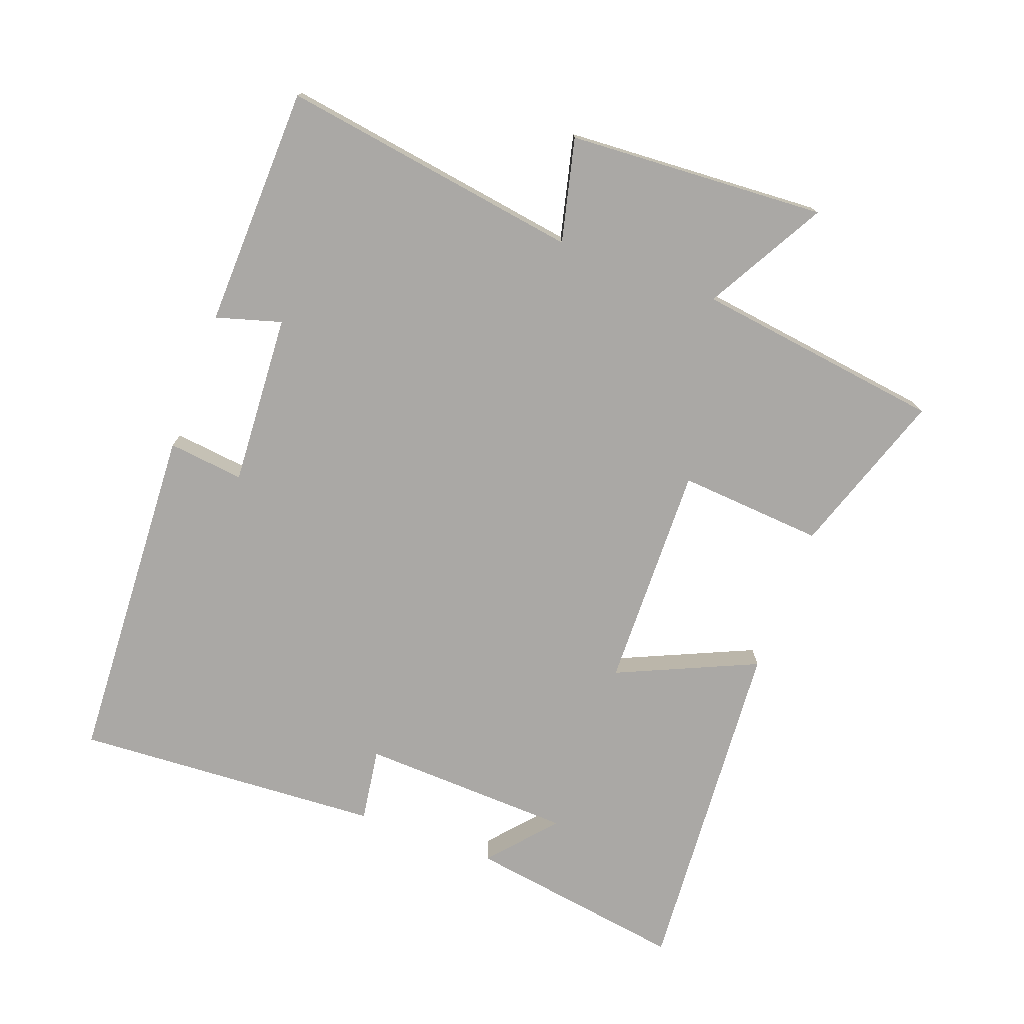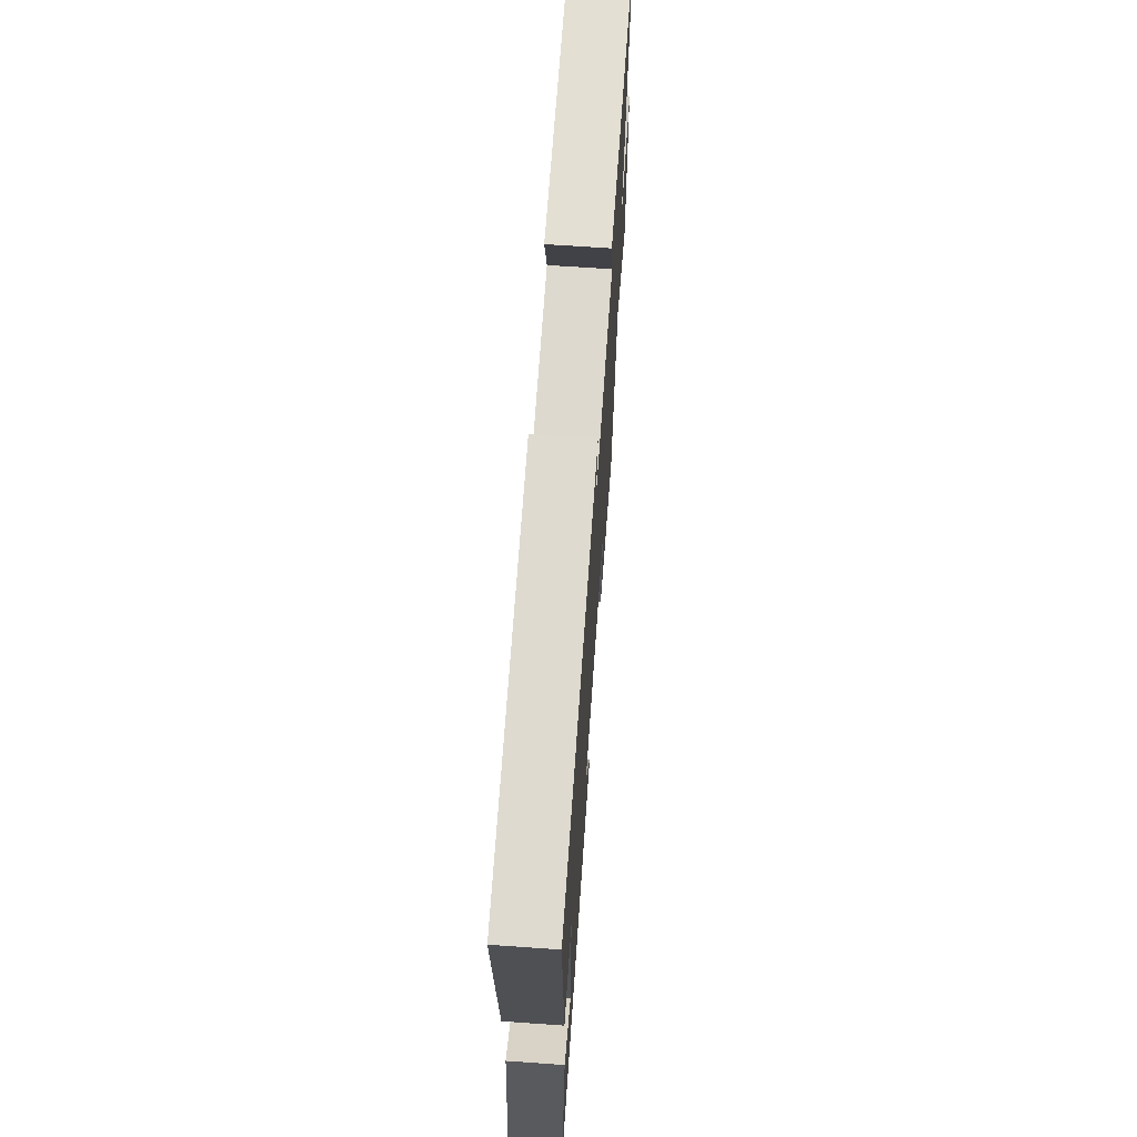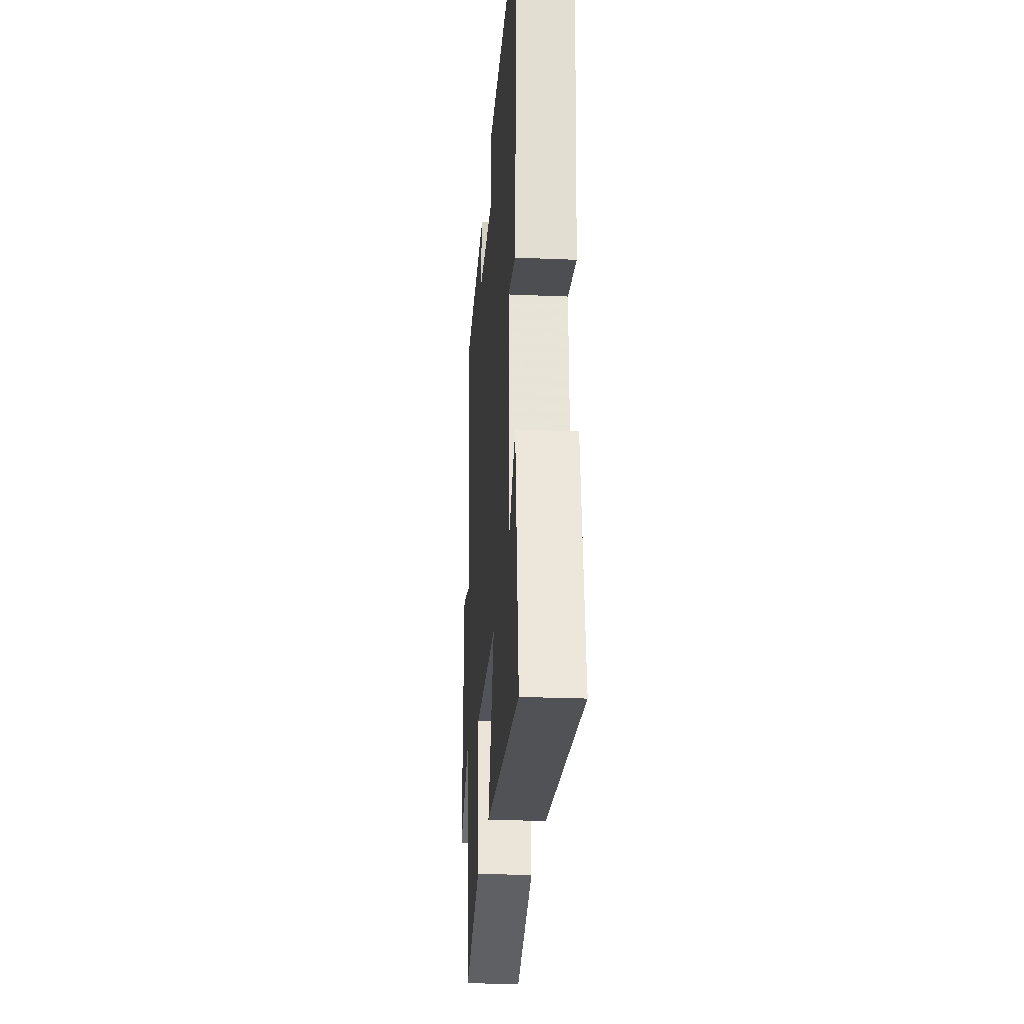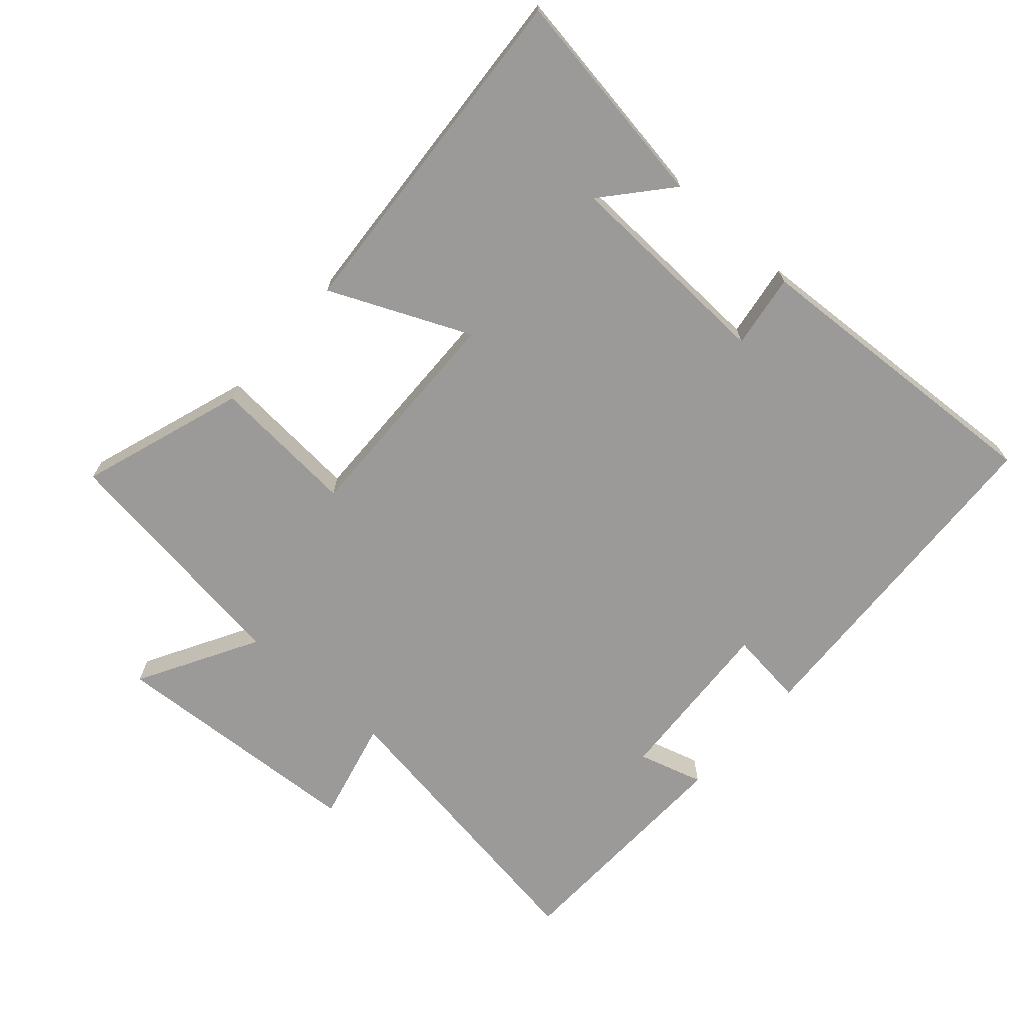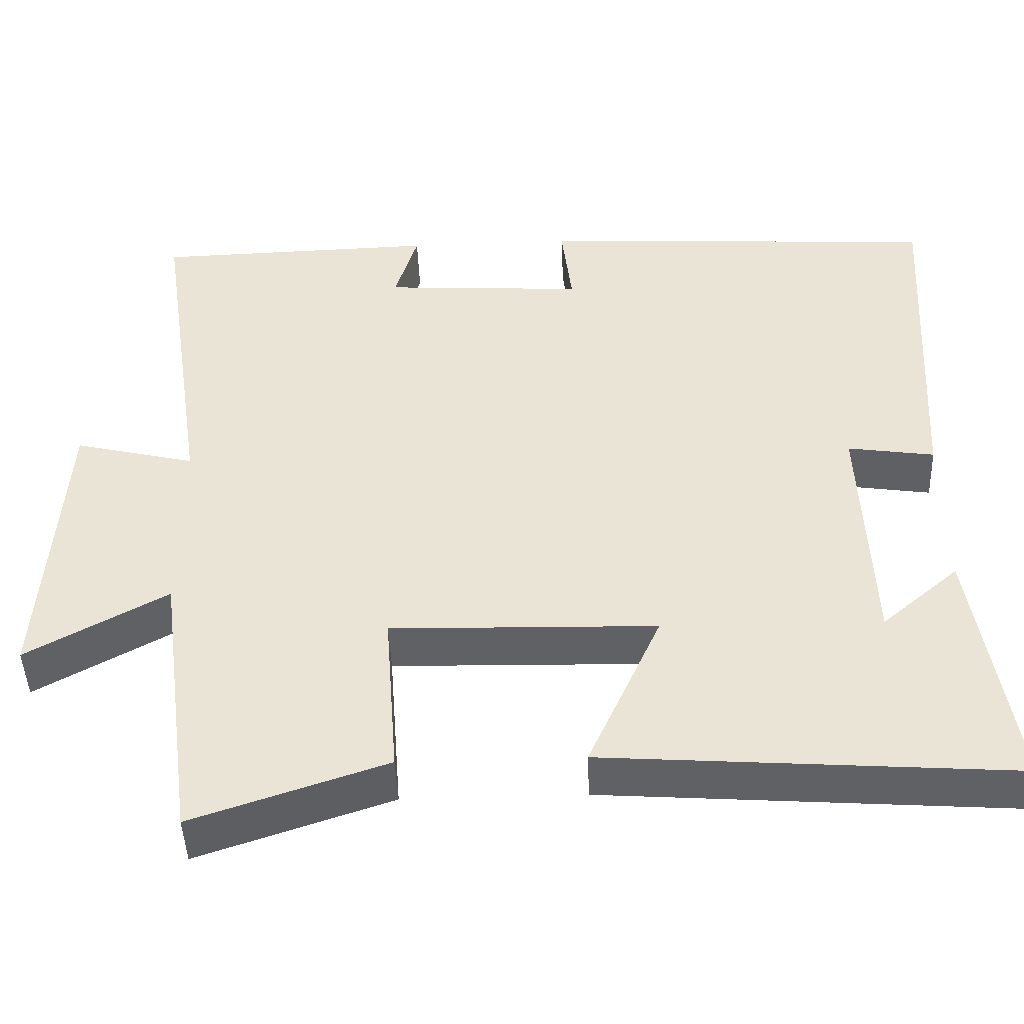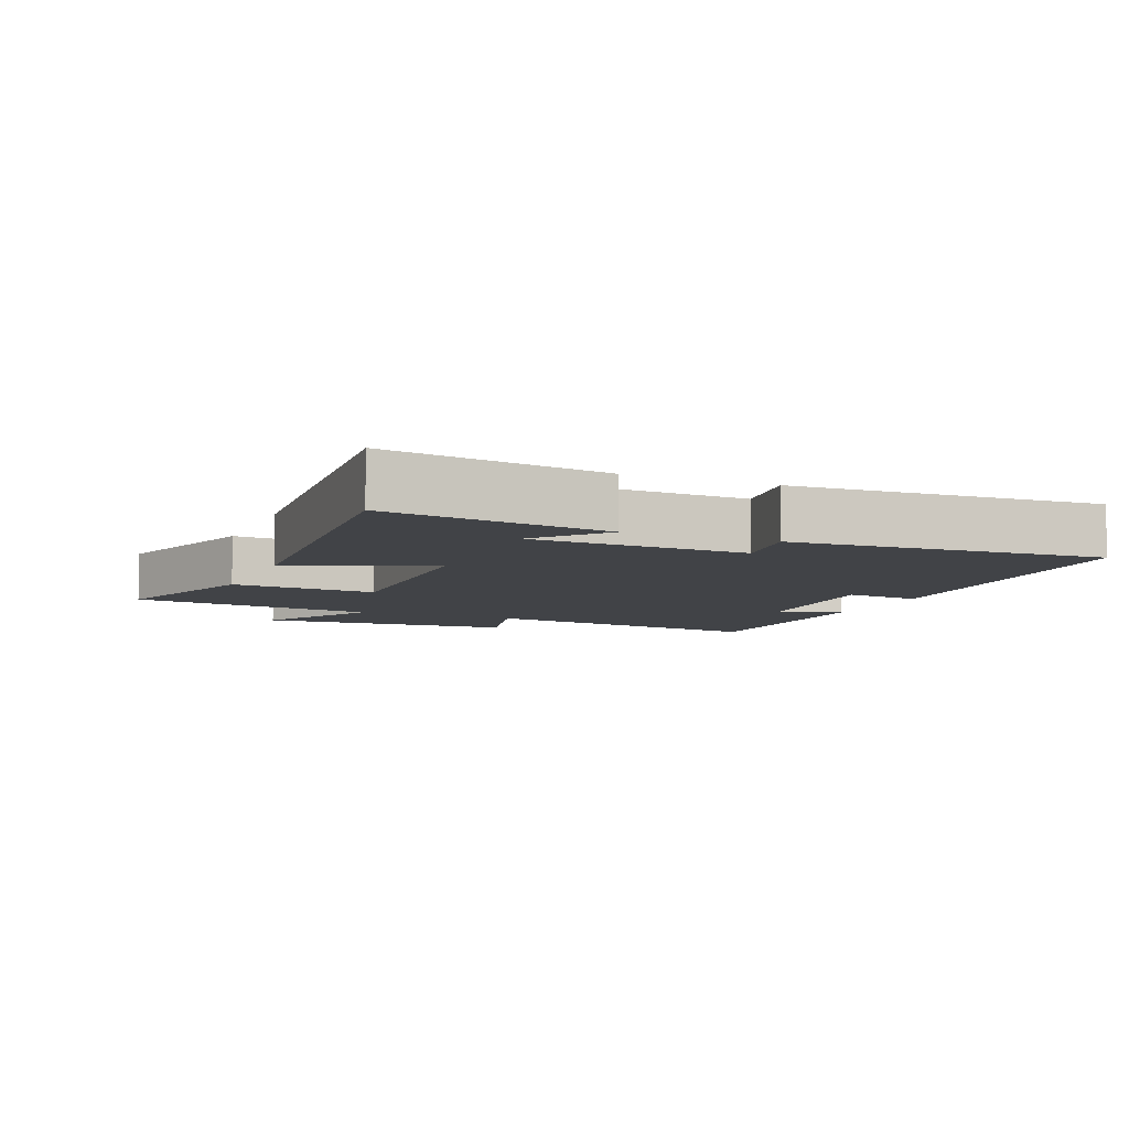
<metadata>
{"format":"obj","ext":"obj","renderer":"f3d","projection":"perspective","resolution":1024,"background":"white","views":[{"elev":-75.2,"azim":69.6,"up":"+Y"},{"elev":68.0,"azim":-86.0,"up":"+Z"},{"elev":-25.2,"azim":-93.9,"up":"+Z"},{"elev":-69.5,"azim":-131.7,"up":"+Y"},{"elev":-46.0,"azim":-177.8,"up":"+Z"},{"elev":-7.2,"azim":-112.7,"up":"+Y"}]}
</metadata>
<code>
v 0.568 0.07 0.49
v 0.5 0.07 0.039
v 0.655 0.07 0.077
v 0.679 0.07 -0.311
v 0.5 0.07 -0.211
v 0.45 0.07 -0.583
v 0.203 0.07 -0.5
v 0.219 0.07 -0.282
v -0.121 0.07 -0.29
v -0.027 0.07 -0.5
v -0.55 0.07 -0.538
v -0.5 0.07 -0.208
v -0.401 0.07 -0.293
v -0.389 0.07 0.027
v -0.5 0.07 0.01
v -0.528 0.07 0.473
v -0.011 0.07 0.5
v -0.024 0.07 0.386
v 0.234 0.07 0.402
v 0.205 0.07 0.5
v 0.568 0 0.49
v 0.5 0 0.039
v 0.655 0 0.077
v 0.679 0 -0.311
v 0.5 0 -0.211
v 0.45 0 -0.583
v 0.203 0 -0.5
v 0.219 0 -0.282
v -0.121 0 -0.29
v -0.027 0 -0.5
v -0.55 0 -0.538
v -0.5 0 -0.208
v -0.401 0 -0.293
v -0.389 0 0.027
v -0.5 0 0.01
v -0.528 0 0.473
v -0.011 0 0.5
v -0.024 0 0.386
v 0.234 0 0.402
v 0.205 0 0.5
f 19 20 1 2
f 18 19 2
f 16 17 18
f 15 16 18
f 14 15 18
f 13 14 18 2
f 11 12 13
f 9 10 11 13
f 13 2 3
f 9 13 3
f 8 9 3
f 5 6 7 8
f 5 8 3
f 3 4 5
f 22 21 40 39
f 22 39 38
f 38 37 36
f 38 36 35
f 38 35 34
f 22 38 34 33
f 33 32 31
f 33 31 30 29
f 23 22 33
f 23 33 29
f 23 29 28
f 28 27 26 25
f 23 28 25
f 25 24 23
f 1 21 22 2
f 2 22 23 3
f 3 23 24 4
f 4 24 25 5
f 5 25 26 6
f 6 26 27 7
f 7 27 28 8
f 8 28 29 9
f 9 29 30 10
f 10 30 31 11
f 11 31 32 12
f 12 32 33 13
f 13 33 34 14
f 14 34 35 15
f 15 35 36 16
f 16 36 37 17
f 17 37 38 18
f 18 38 39 19
f 19 39 40 20
f 20 40 21 1

</code>
